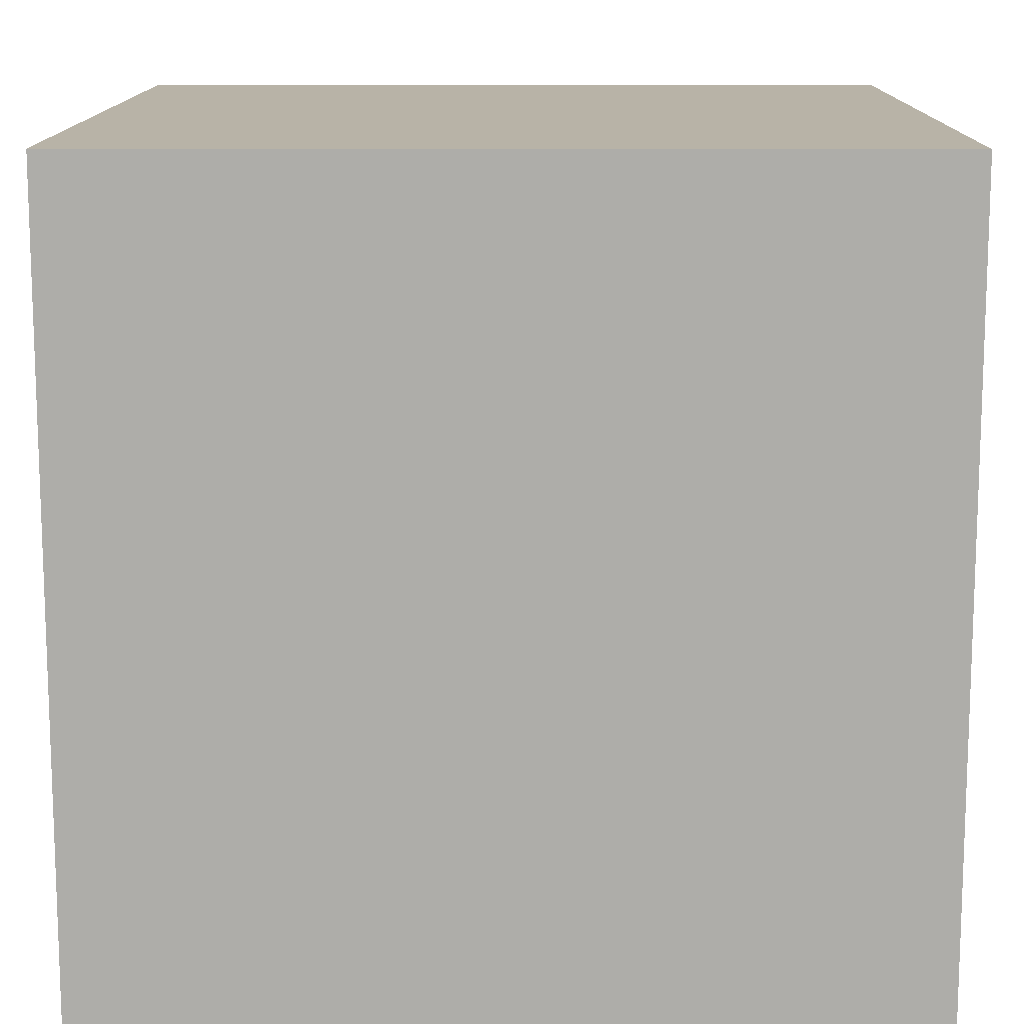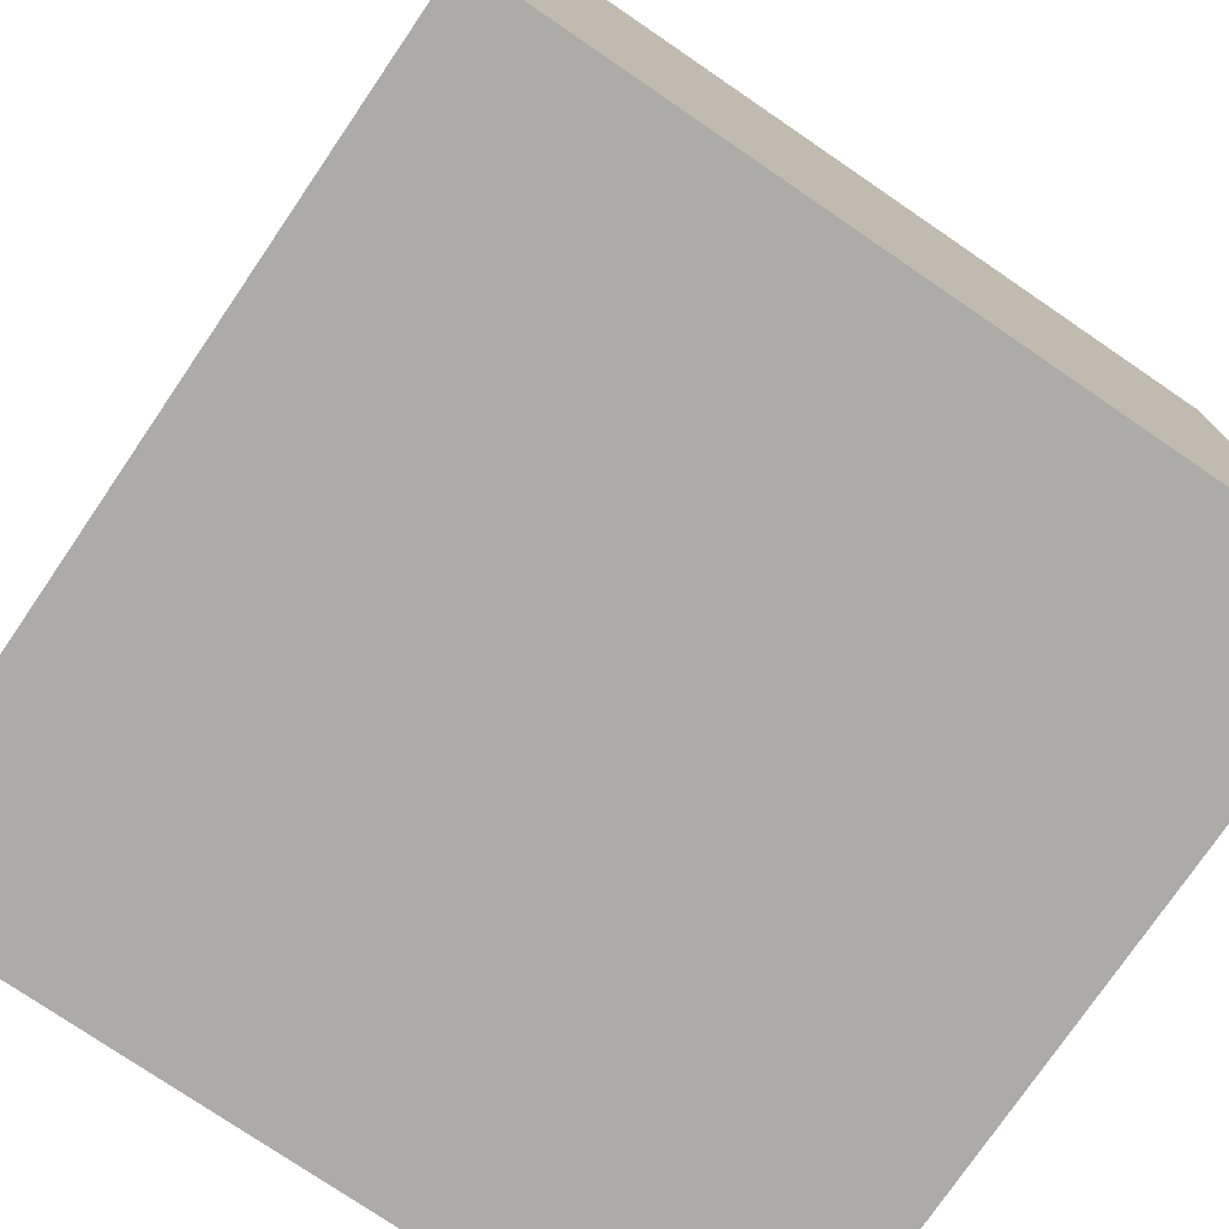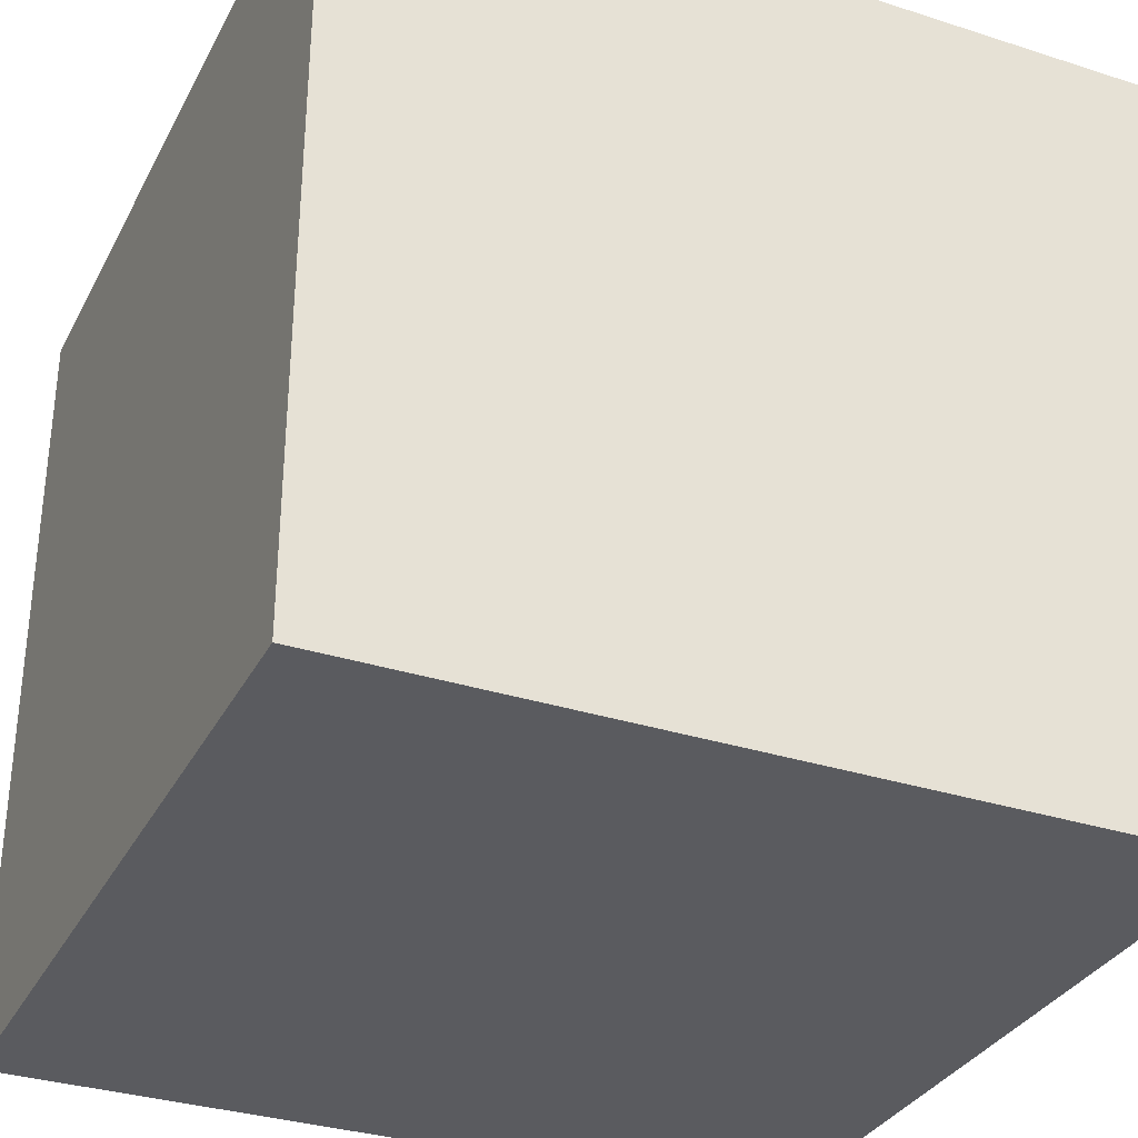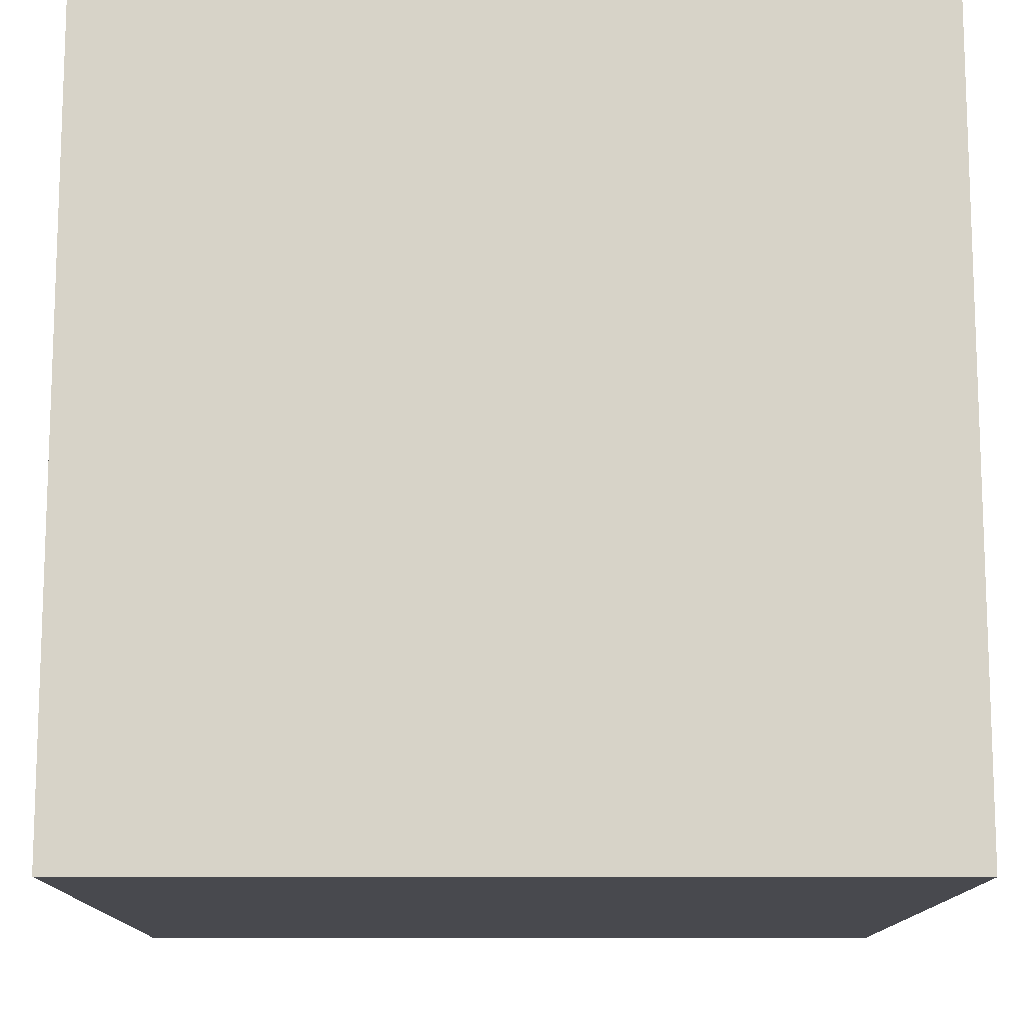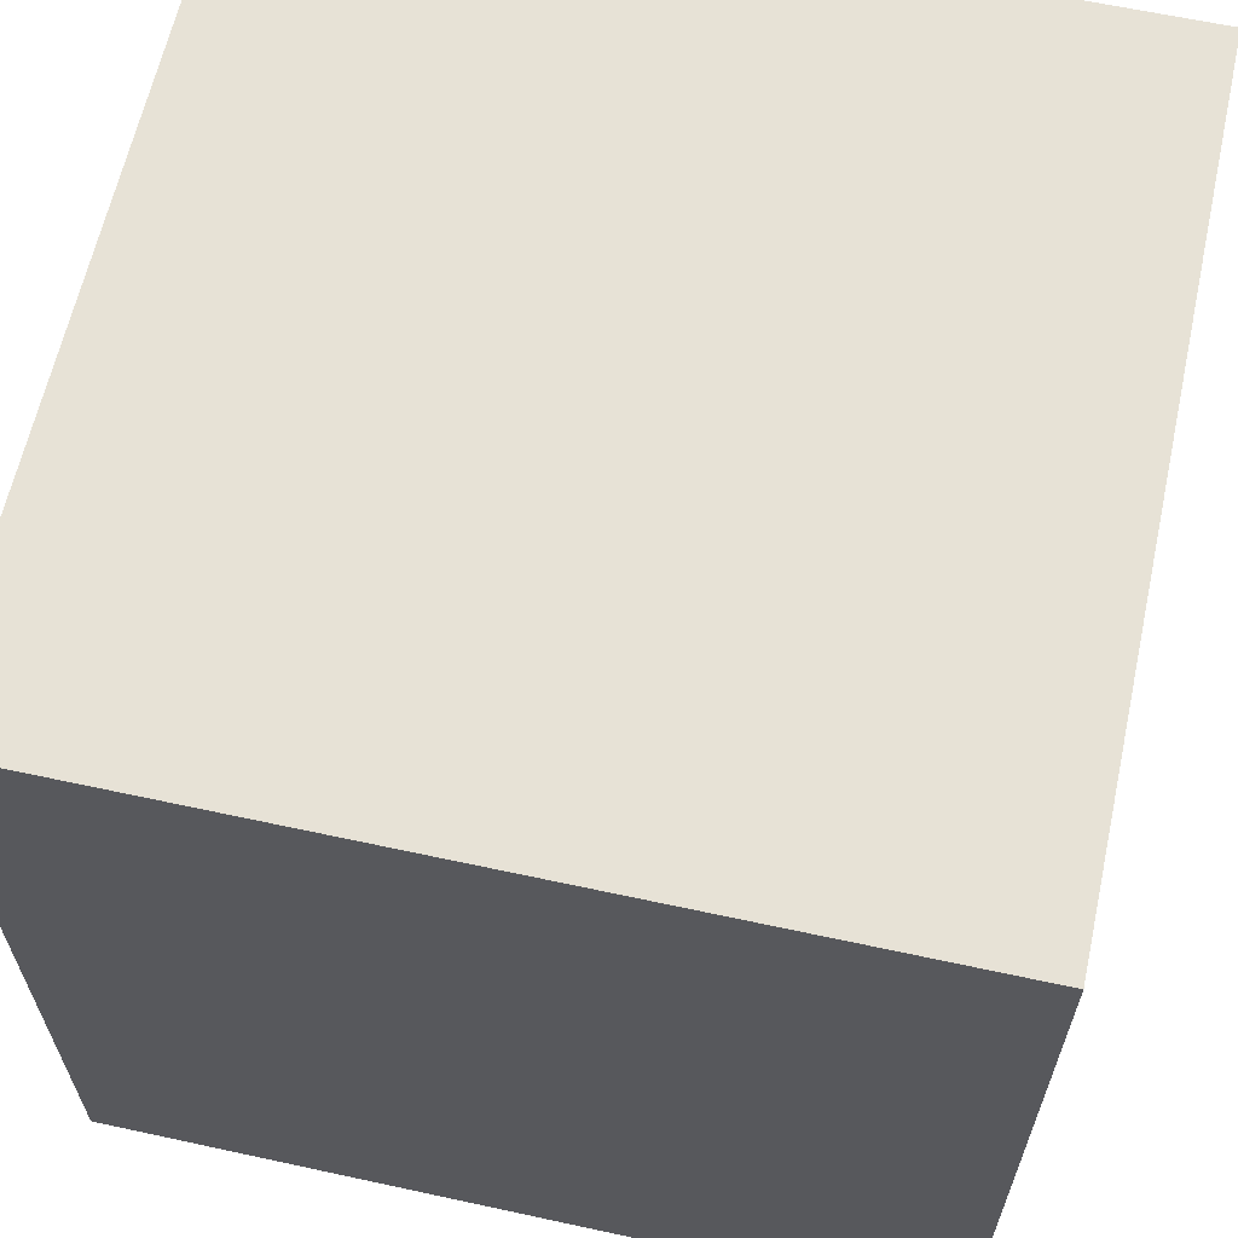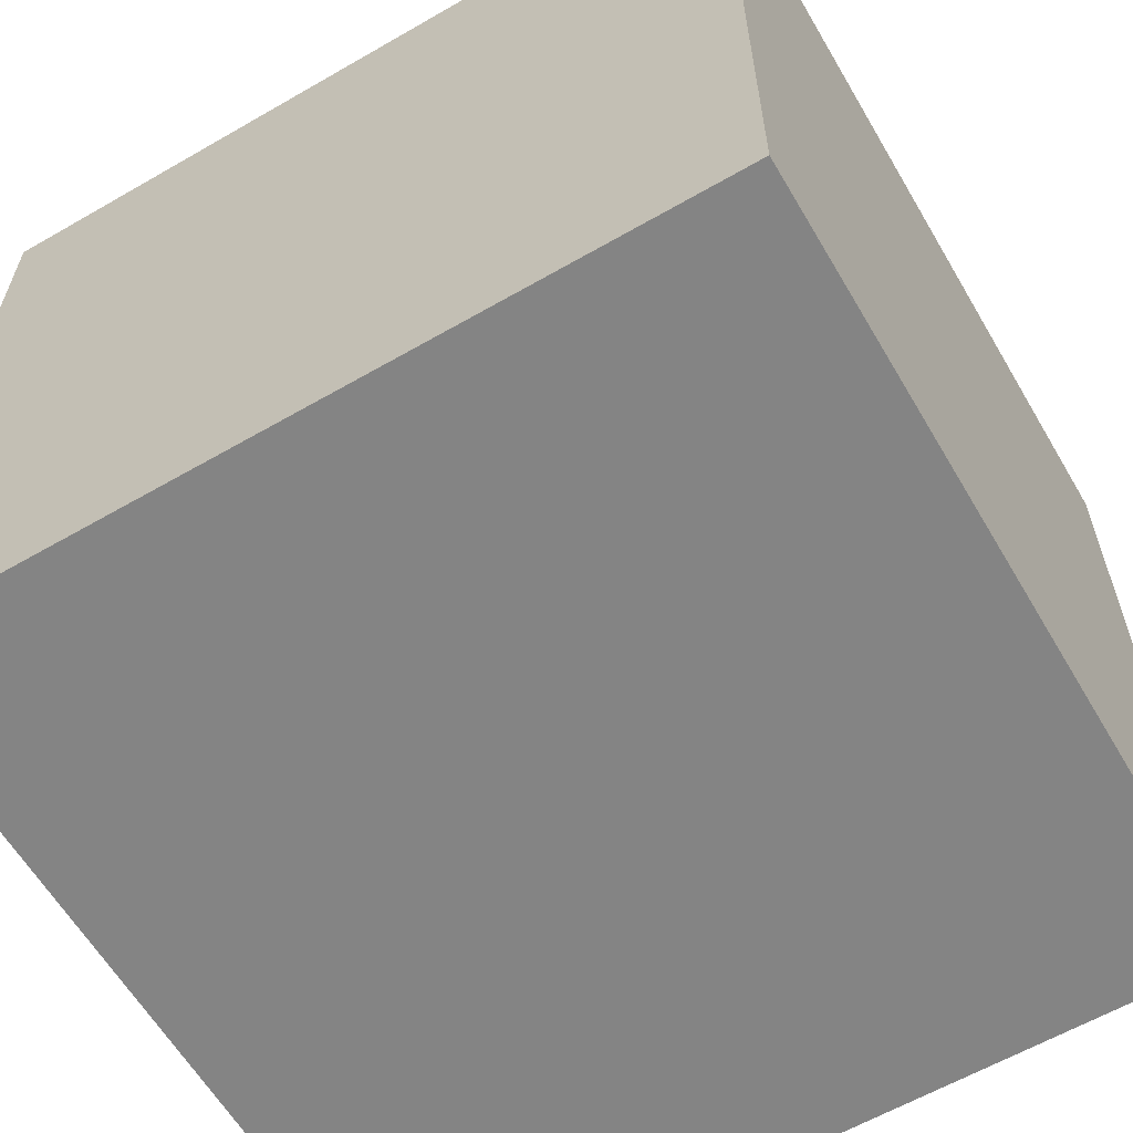
<metadata>
{"format":"obj","ext":"obj","renderer":"f3d","projection":"perspective","resolution":1024,"background":"white","views":[{"elev":12.9,"azim":90.4,"up":"+Z"},{"elev":-76.4,"azim":55.7,"up":"+Z"},{"elev":-32.8,"azim":-114.0,"up":"+Y"},{"elev":-12.7,"azim":-90.4,"up":"+Y"},{"elev":63.0,"azim":-167.6,"up":"+Y"},{"elev":-61.4,"azim":-59.6,"up":"+Y"}]}
</metadata>
<code>
o
v -0.2 0 0.2
v -0.2 0 0.1
v -0.2 0 -0.2
v -0.2 0 -0.3
v -0.2 0.1 0.1
v -0.2 0.1 -0.1
v -0.2 0.2 0.1
v -0.2 0.2 -0.1
v -0.2 0.3 0.1
v -0.2 0.3 -0.1
v -0.2 0.4 0.1
v -0.2 0.4 -0.1
v -0.2 0.5 0.2
v -0.2 0.5 0.1
v -0.2 0.5 -0.2
v -0.2 0.5 -0.3
v 0.3 0 0.2
v 0.3 0 0.1
v 0.3 0 -0.2
v 0.3 0 -0.3
v 0.3 0.1 0
v 0.3 0.1 -0.2
v 0.3 0.2 0
v 0.3 0.2 -0.2
v 0.3 0.3 0
v 0.3 0.3 -0.2
v 0.3 0.4 0
v 0.3 0.4 -0.2
v 0.3 0.5 0.2
v 0.3 0.5 0.1
v 0.3 0.5 -0.2
v 0.3 0.5 -0.3
v -0.2 0 0.2
v -0.2 0.5 0.2
v -0.1 0 0.2
v -0.1 0.5 0.2
v 0 0.1 0.2
v 0 0.2 0.2
v 0 0.3 0.2
v 0 0.4 0.2
v 0.2 0 0.2
v 0.2 0.1 0.2
v 0.2 0.2 0.2
v 0.2 0.3 0.2
v 0.2 0.4 0.2
v 0.2 0.5 0.2
v 0.3 0 0.2
v 0.3 0.5 0.2
v -0.2 0 -0.3
v -0.2 0.5 -0.3
v -0.1 0 -0.3
v -0.1 0.1 -0.3
v -0.1 0.2 -0.3
v -0.1 0.3 -0.3
v -0.1 0.4 -0.3
v -0.1 0.5 -0.3
v 0.1 0.1 -0.3
v 0.1 0.2 -0.3
v 0.1 0.3 -0.3
v 0.1 0.4 -0.3
v 0.2 0 -0.3
v 0.2 0.5 -0.3
v 0.3 0 -0.3
v 0.3 0.5 -0.3
v -0.2 0 0.2
v -0.1 0 0.2
v 0.2 0 0.2
v 0.3 0 0.2
v -0.2 0 0.1
v -0.1 0 0.1
v 0.2 0 0.1
v 0.3 0 0.1
v -0.2 0 -0.2
v -0.1 0 -0.2
v 0.2 0 -0.2
v 0.3 0 -0.2
v -0.2 0 -0.3
v -0.1 0 -0.3
v 0.2 0 -0.3
v 0.3 0 -0.3
v -0.2 0.5 0.2
v -0.1 0.5 0.2
v 0.2 0.5 0.2
v 0.3 0.5 0.2
v -0.2 0.5 0.1
v -0.1 0.5 0.1
v 0.2 0.5 0.1
v 0.3 0.5 0.1
v -0.2 0.5 -0.2
v -0.1 0.5 -0.2
v 0.2 0.5 -0.2
v 0.3 0.5 -0.2
v -0.2 0.5 -0.3
v -0.1 0.5 -0.3
v 0.2 0.5 -0.3
v 0.3 0.5 -0.3
f 5 2 1
f 5 3 2
f 6 3 5
f 7 5 1
f 7 6 5
f 8 3 6
f 8 6 7
f 9 7 1
f 9 8 7
f 10 3 8
f 10 8 9
f 11 9 1
f 11 10 9
f 12 3 10
f 12 10 11
f 13 11 1
f 14 12 11
f 14 11 13
f 15 4 3
f 15 12 14
f 15 3 12
f 16 4 15
f 18 19 21
f 19 20 22
f 21 19 22
f 18 21 23
f 21 22 23
f 22 20 24
f 23 22 24
f 18 23 25
f 23 24 25
f 24 20 26
f 25 24 26
f 18 25 27
f 25 26 27
f 26 20 28
f 27 26 28
f 17 18 29
f 18 27 30
f 29 18 30
f 27 28 30
f 28 20 31
f 30 28 31
f 31 20 32
f 35 34 33
f 36 34 35
f 37 36 35
f 38 36 37
f 39 36 38
f 40 36 39
f 41 37 35
f 42 38 37
f 42 37 41
f 43 39 38
f 43 38 42
f 44 40 39
f 44 39 43
f 45 36 40
f 45 40 44
f 46 36 45
f 47 44 43
f 47 42 41
f 47 46 45
f 47 45 44
f 47 43 42
f 48 46 47
f 49 50 51
f 51 50 52
f 52 50 53
f 53 50 54
f 54 50 55
f 55 50 56
f 51 52 57
f 52 53 57
f 53 54 58
f 57 53 58
f 54 55 59
f 58 54 59
f 55 56 60
f 59 55 60
f 58 59 61
f 51 57 61
f 59 60 61
f 57 58 61
f 60 56 62
f 61 60 62
f 61 62 63
f 63 62 64
f 69 66 65
f 70 67 66
f 70 66 69
f 71 68 67
f 71 67 70
f 72 68 71
f 73 70 69
f 74 71 70
f 74 70 73
f 75 72 71
f 75 71 74
f 76 72 75
f 77 74 73
f 78 75 74
f 78 74 77
f 79 76 75
f 79 75 78
f 80 76 79
f 81 82 85
f 82 83 86
f 85 82 86
f 83 84 87
f 86 83 87
f 87 84 88
f 85 86 89
f 86 87 90
f 89 86 90
f 87 88 91
f 90 87 91
f 91 88 92
f 89 90 93
f 90 91 94
f 93 90 94
f 91 92 95
f 94 91 95
f 95 92 96

</code>
